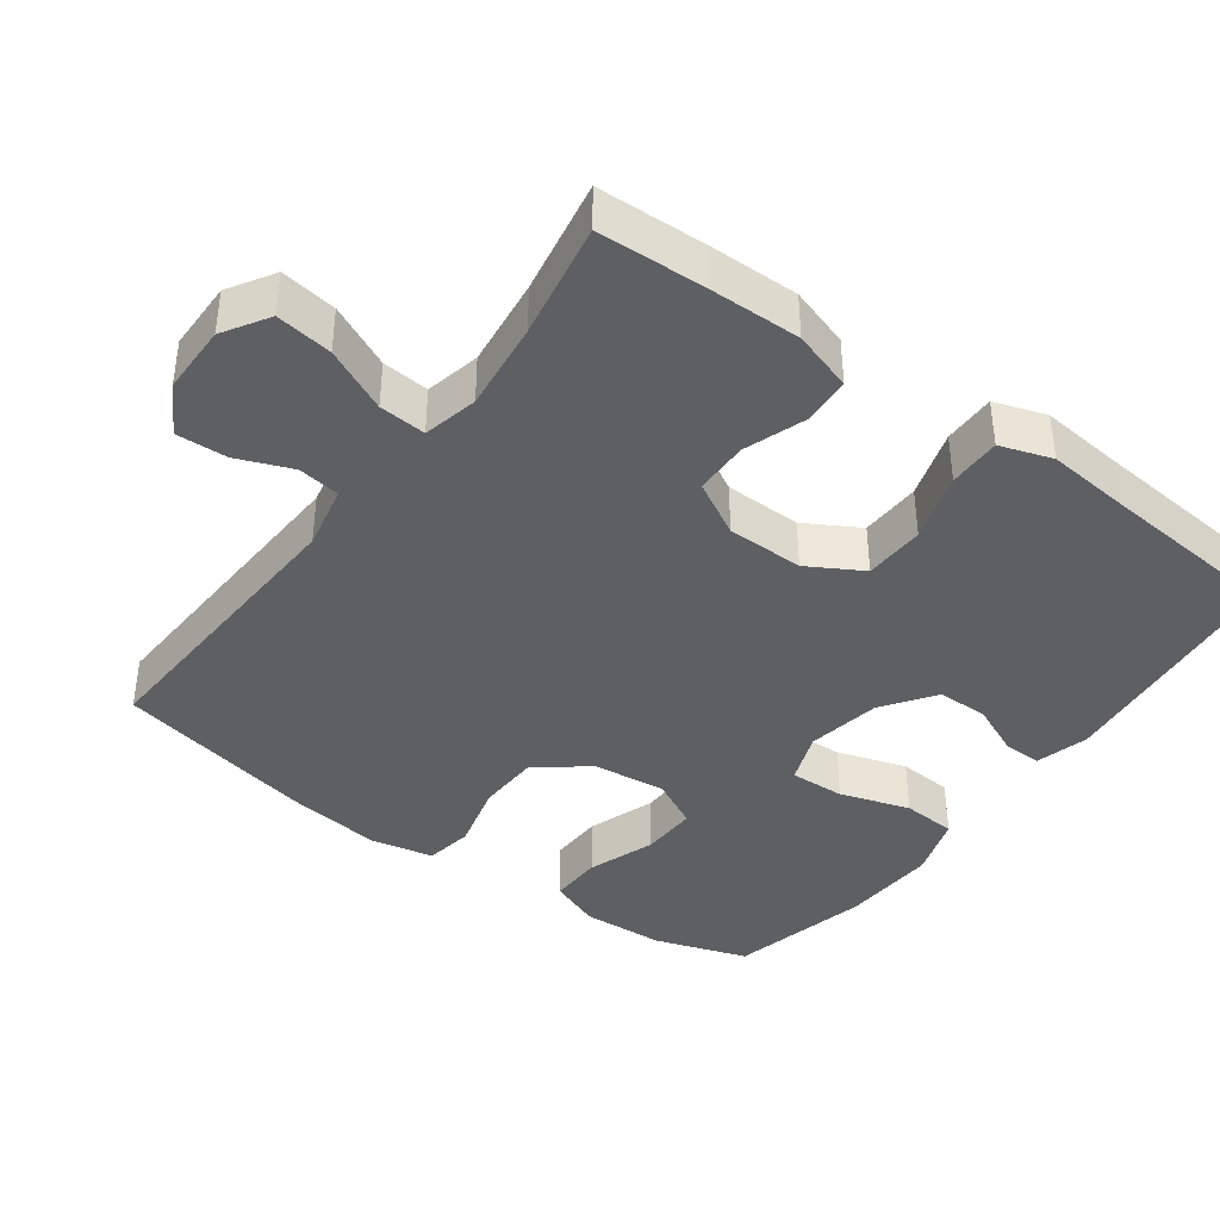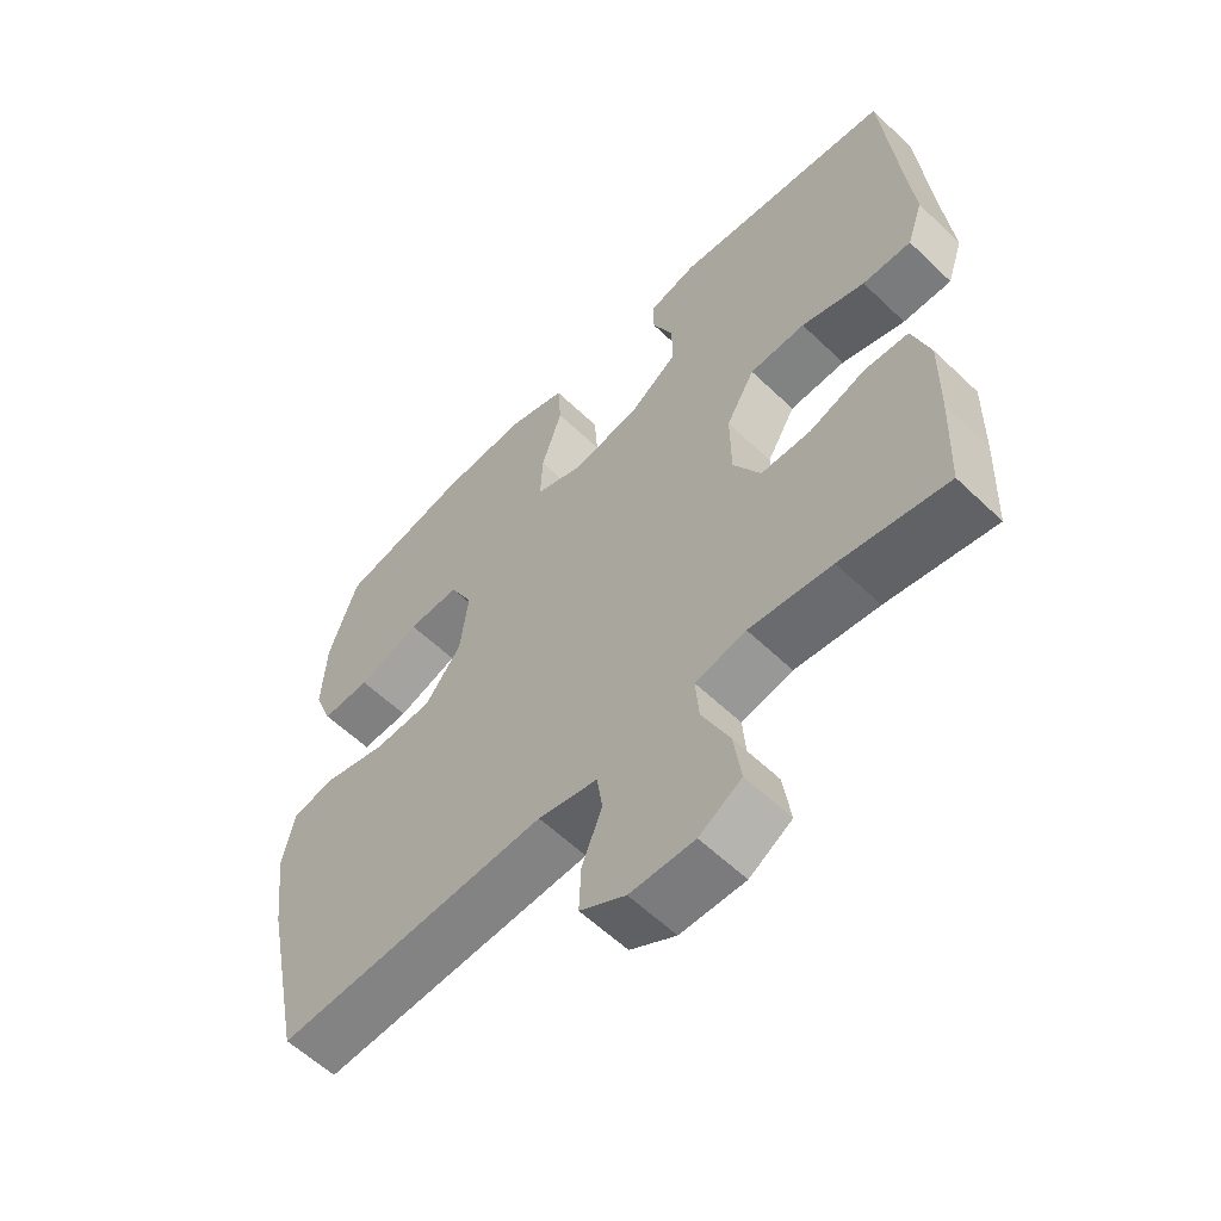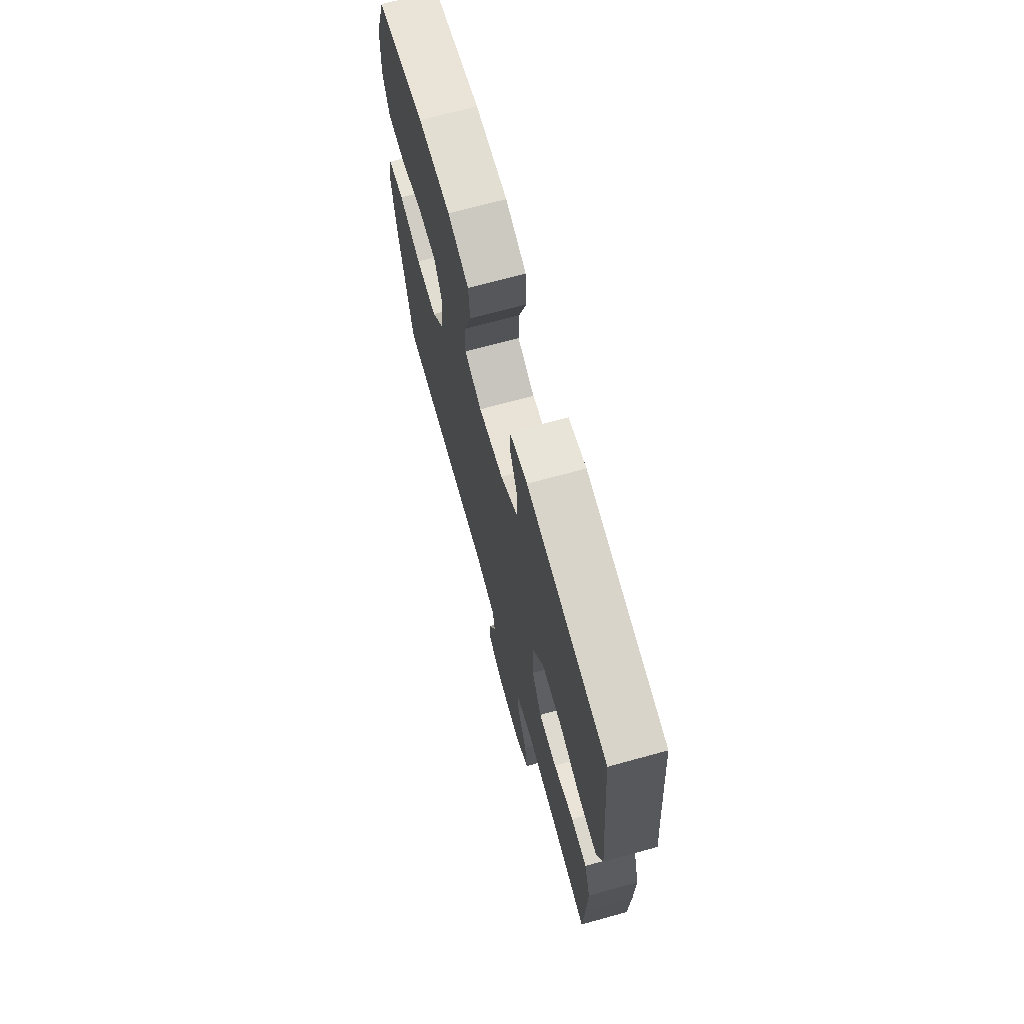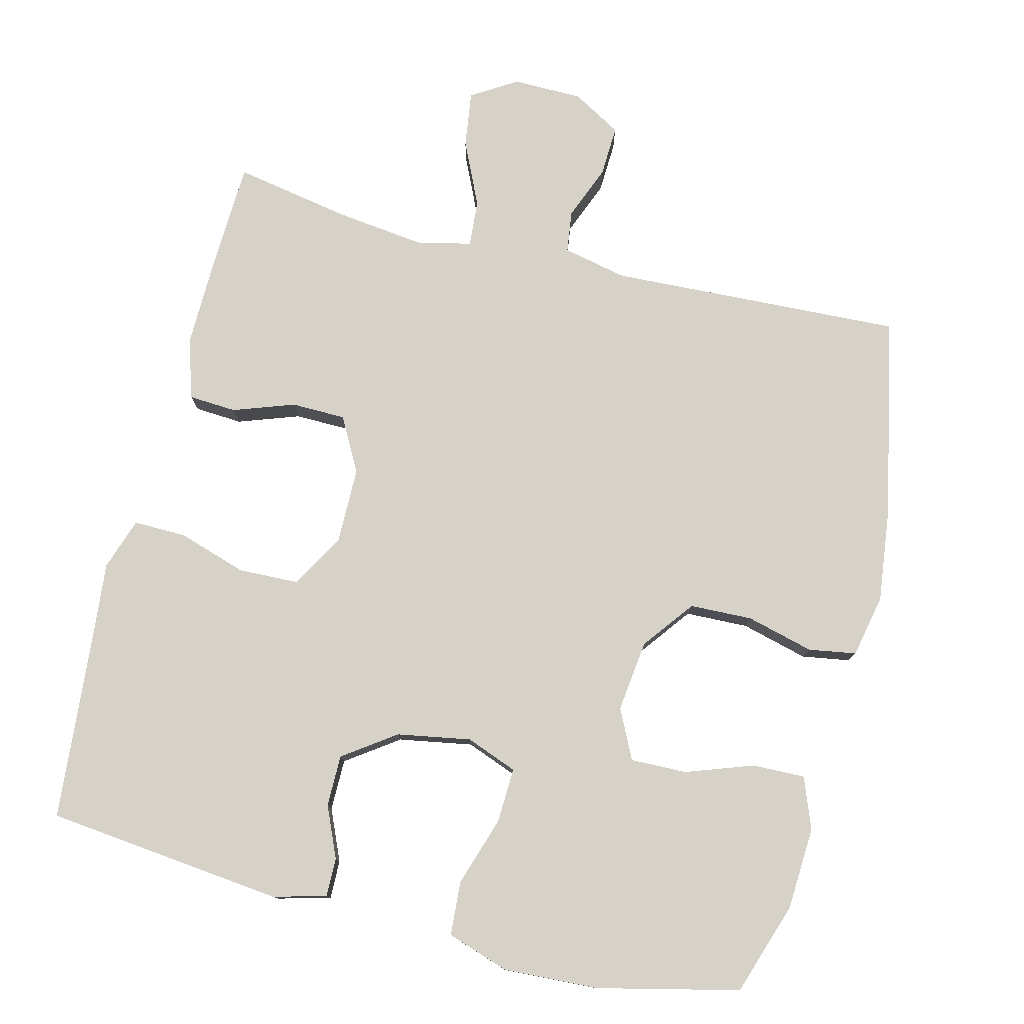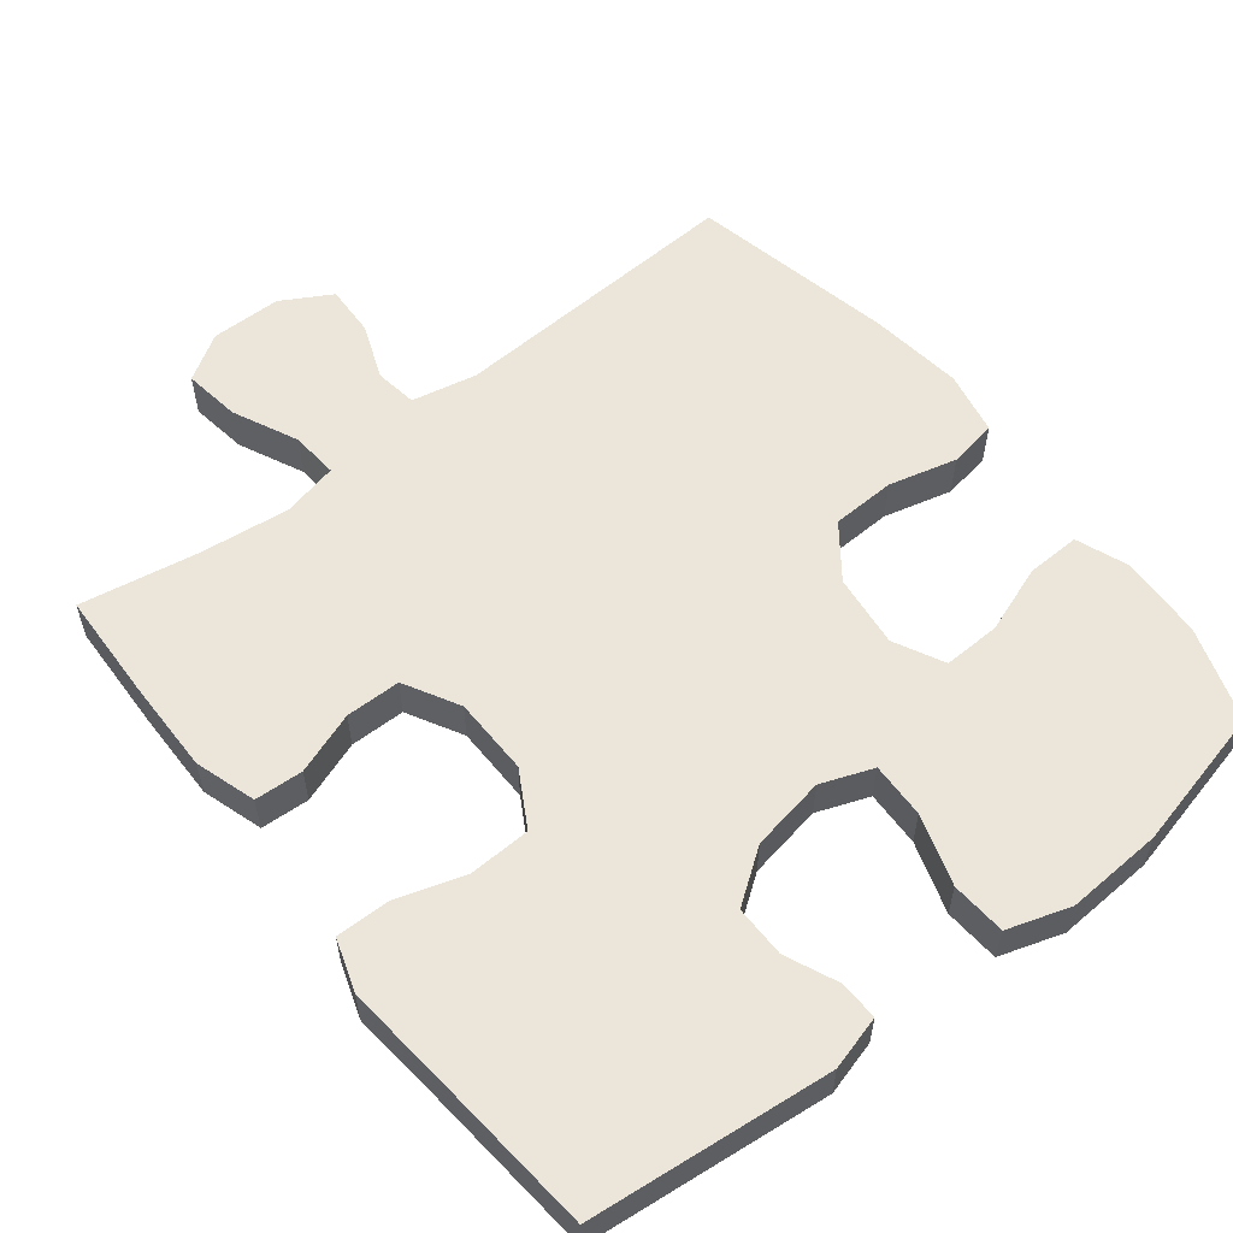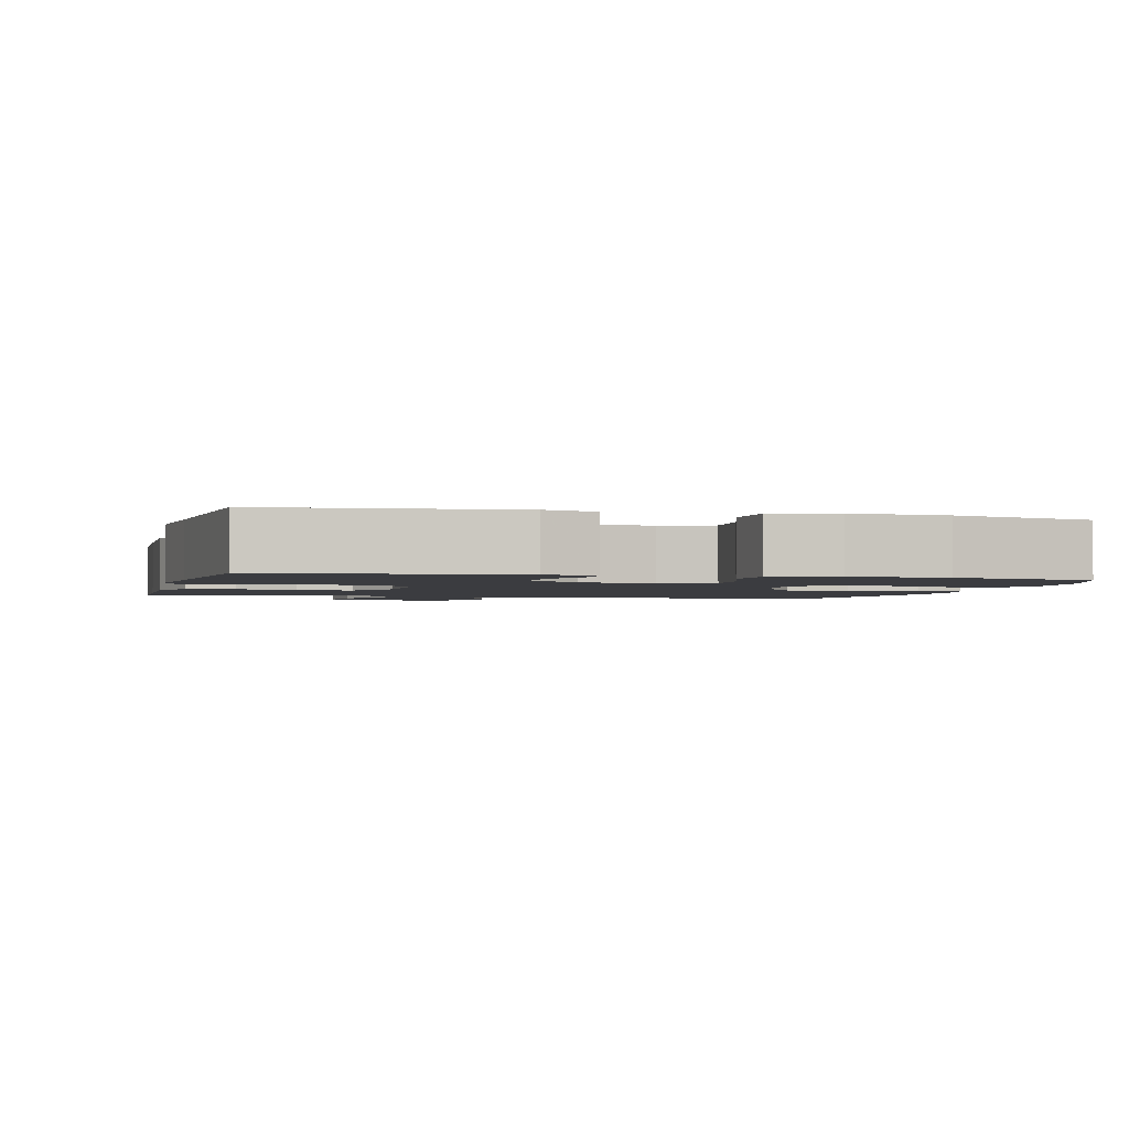
<metadata>
{"format":"obj","ext":"obj","renderer":"f3d","projection":"perspective","resolution":1024,"background":"white","views":[{"elev":-40.1,"azim":-126.3,"up":"+Y"},{"elev":-59.0,"azim":-134.5,"up":"+Z"},{"elev":70.2,"azim":-105.4,"up":"+Z"},{"elev":78.1,"azim":14.1,"up":"+Y"},{"elev":57.4,"azim":-38.4,"up":"+Y"},{"elev":-2.1,"azim":-14.5,"up":"+Y"}]}
</metadata>
<code>
v -0.5 0.07 0.5
v -0.17 0.07 0.535
v -0.097 0.07 0.515
v -0.098 0.07 0.462
v -0.129 0.07 0.391
v -0.129 0.07 0.32
v -0.057 0.07 0.269
v 0.045 0.07 0.251
v 0.116 0.07 0.278
v 0.113 0.07 0.354
v 0.082 0.07 0.45
v 0.087 0.07 0.525
v 0.173 0.07 0.553
v 0.305 0.07 0.546
v 0.5 0.07 0.5
v 0.543 0.07 0.371
v 0.549 0.07 0.257
v 0.522 0.07 0.186
v 0.449 0.07 0.188
v 0.356 0.07 0.221
v 0.278 0.07 0.223
v 0.244 0.07 0.155
v 0.256 0.07 0.055
v 0.31 0.07 -0.016
v 0.397 0.07 -0.019
v 0.49 0.07 0.005
v 0.556 0.07 -0.006
v 0.574 0.07 -0.093
v 0.558 0.07 -0.223
v 0.5 0.07 -0.5
v 0.094 0.07 -0.48
v 0.005 0.07 -0.499
v -0.003 0.07 -0.557
v 0.027 0.07 -0.633
v 0.03 0.07 -0.703
v -0.038 0.07 -0.742
v -0.134 0.07 -0.743
v -0.197 0.07 -0.704
v -0.186 0.07 -0.626
v -0.145 0.07 -0.538
v -0.14 0.07 -0.473
v -0.216 0.07 -0.456
v -0.34 0.07 -0.471
v -0.5 0.07 -0.5
v -0.506 0.07 -0.351
v -0.508 0.07 -0.224
v -0.482 0.07 -0.141
v -0.416 0.07 -0.137
v -0.331 0.07 -0.167
v -0.256 0.07 -0.166
v -0.215 0.07 -0.091
v -0.214 0.07 0.015
v -0.257 0.07 0.09
v -0.341 0.07 0.093
v -0.436 0.07 0.063
v -0.509 0.07 0.062
v -0.533 0.07 0.134
v -0.522 0.07 0.247
v -0.5 0 0.5
v -0.17 0 0.535
v -0.097 0 0.515
v -0.098 0 0.462
v -0.129 0 0.391
v -0.129 0 0.32
v -0.057 0 0.269
v 0.045 0 0.251
v 0.116 0 0.278
v 0.113 0 0.354
v 0.082 0 0.45
v 0.087 0 0.525
v 0.173 0 0.553
v 0.305 0 0.546
v 0.5 0 0.5
v 0.543 0 0.371
v 0.549 0 0.257
v 0.522 0 0.186
v 0.449 0 0.188
v 0.356 0 0.221
v 0.278 0 0.223
v 0.244 0 0.155
v 0.256 0 0.055
v 0.31 0 -0.016
v 0.397 0 -0.019
v 0.49 0 0.005
v 0.556 0 -0.006
v 0.574 0 -0.093
v 0.558 0 -0.223
v 0.5 0 -0.5
v 0.094 0 -0.48
v 0.005 0 -0.499
v -0.003 0 -0.557
v 0.027 0 -0.633
v 0.03 0 -0.703
v -0.038 0 -0.742
v -0.134 0 -0.743
v -0.197 0 -0.704
v -0.186 0 -0.626
v -0.145 0 -0.538
v -0.14 0 -0.473
v -0.216 0 -0.456
v -0.34 0 -0.471
v -0.5 0 -0.5
v -0.506 0 -0.351
v -0.508 0 -0.224
v -0.482 0 -0.141
v -0.416 0 -0.137
v -0.331 0 -0.167
v -0.256 0 -0.166
v -0.215 0 -0.091
v -0.214 0 0.015
v -0.257 0 0.09
v -0.341 0 0.093
v -0.436 0 0.063
v -0.509 0 0.062
v -0.533 0 0.134
v -0.522 0 0.247
f 55 56 57 58
f 54 55 58 1
f 53 54 1 2
f 52 53 2
f 51 52 2
f 46 47 48 49
f 46 49 50
f 43 44 45 46
f 42 43 46 50
f 41 42 50 51
f 37 38 39 40
f 37 40 41
f 36 37 41
f 33 34 35 36
f 32 33 36 41
f 31 32 41 51
f 25 26 27 28
f 24 25 28 29
f 17 18 19 20
f 17 20 21
f 16 17 21
f 15 16 21
f 14 15 21
f 13 14 21 22
f 10 11 12 13
f 9 10 13 22
f 2 3 4 5
f 2 5 6
f 51 2 6
f 31 51 6 7
f 24 29 30 31
f 23 24 31 7
f 8 9 22 23
f 7 8 23
f 116 115 114 113
f 59 116 113 112
f 60 59 112 111
f 60 111 110
f 60 110 109
f 107 106 105 104
f 108 107 104
f 104 103 102 101
f 108 104 101 100
f 109 108 100 99
f 98 97 96 95
f 99 98 95
f 99 95 94
f 94 93 92 91
f 99 94 91 90
f 109 99 90 89
f 86 85 84 83
f 87 86 83 82
f 78 77 76 75
f 79 78 75
f 79 75 74
f 79 74 73
f 79 73 72
f 80 79 72 71
f 71 70 69 68
f 80 71 68 67
f 63 62 61 60
f 64 63 60
f 64 60 109
f 65 64 109 89
f 89 88 87 82
f 65 89 82 81
f 81 80 67 66
f 81 66 65
f 1 59 60 2
f 2 60 61 3
f 3 61 62 4
f 4 62 63 5
f 5 63 64 6
f 6 64 65 7
f 7 65 66 8
f 8 66 67 9
f 9 67 68 10
f 10 68 69 11
f 11 69 70 12
f 12 70 71 13
f 13 71 72 14
f 14 72 73 15
f 15 73 74 16
f 16 74 75 17
f 17 75 76 18
f 18 76 77 19
f 19 77 78 20
f 20 78 79 21
f 21 79 80 22
f 22 80 81 23
f 23 81 82 24
f 24 82 83 25
f 25 83 84 26
f 26 84 85 27
f 27 85 86 28
f 28 86 87 29
f 29 87 88 30
f 30 88 89 31
f 31 89 90 32
f 32 90 91 33
f 33 91 92 34
f 34 92 93 35
f 35 93 94 36
f 36 94 95 37
f 37 95 96 38
f 38 96 97 39
f 39 97 98 40
f 40 98 99 41
f 41 99 100 42
f 42 100 101 43
f 43 101 102 44
f 44 102 103 45
f 45 103 104 46
f 46 104 105 47
f 47 105 106 48
f 48 106 107 49
f 49 107 108 50
f 50 108 109 51
f 51 109 110 52
f 52 110 111 53
f 53 111 112 54
f 54 112 113 55
f 55 113 114 56
f 56 114 115 57
f 57 115 116 58
f 58 116 59 1

</code>
